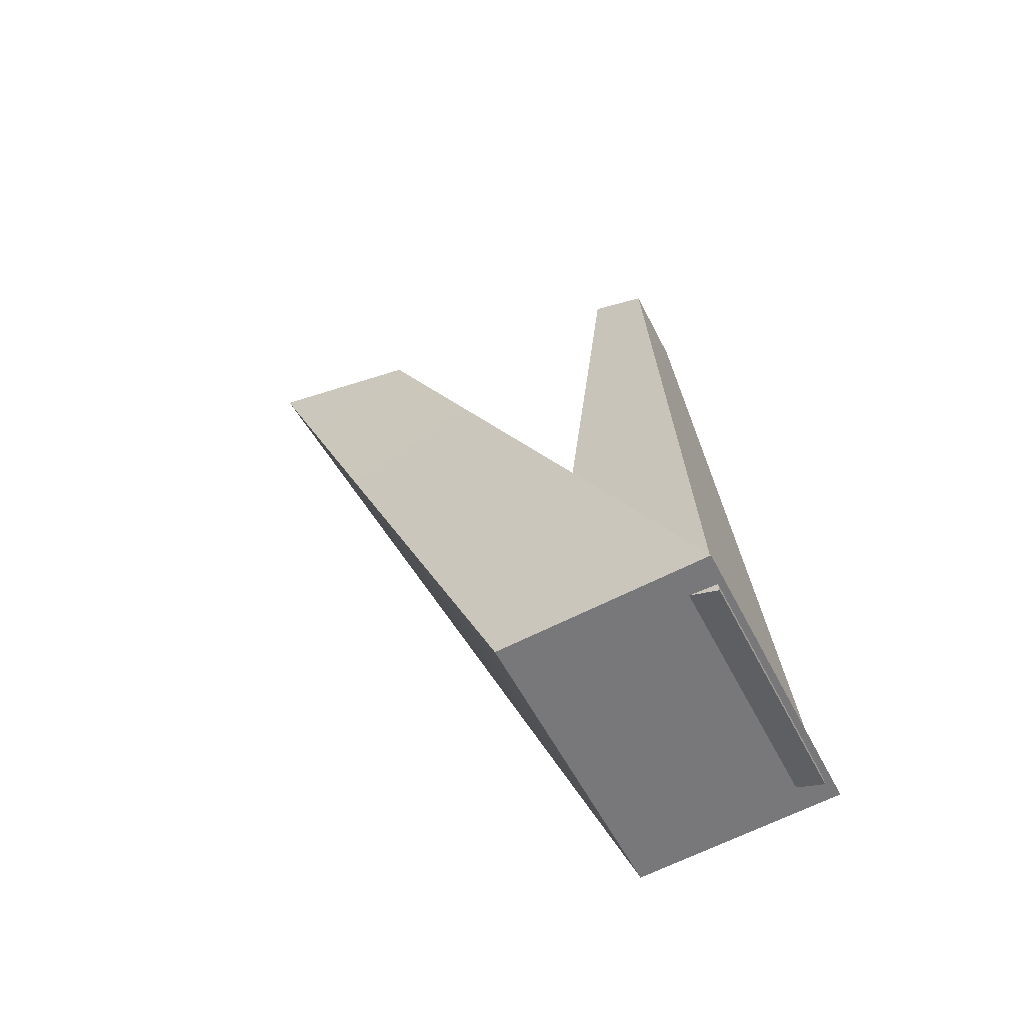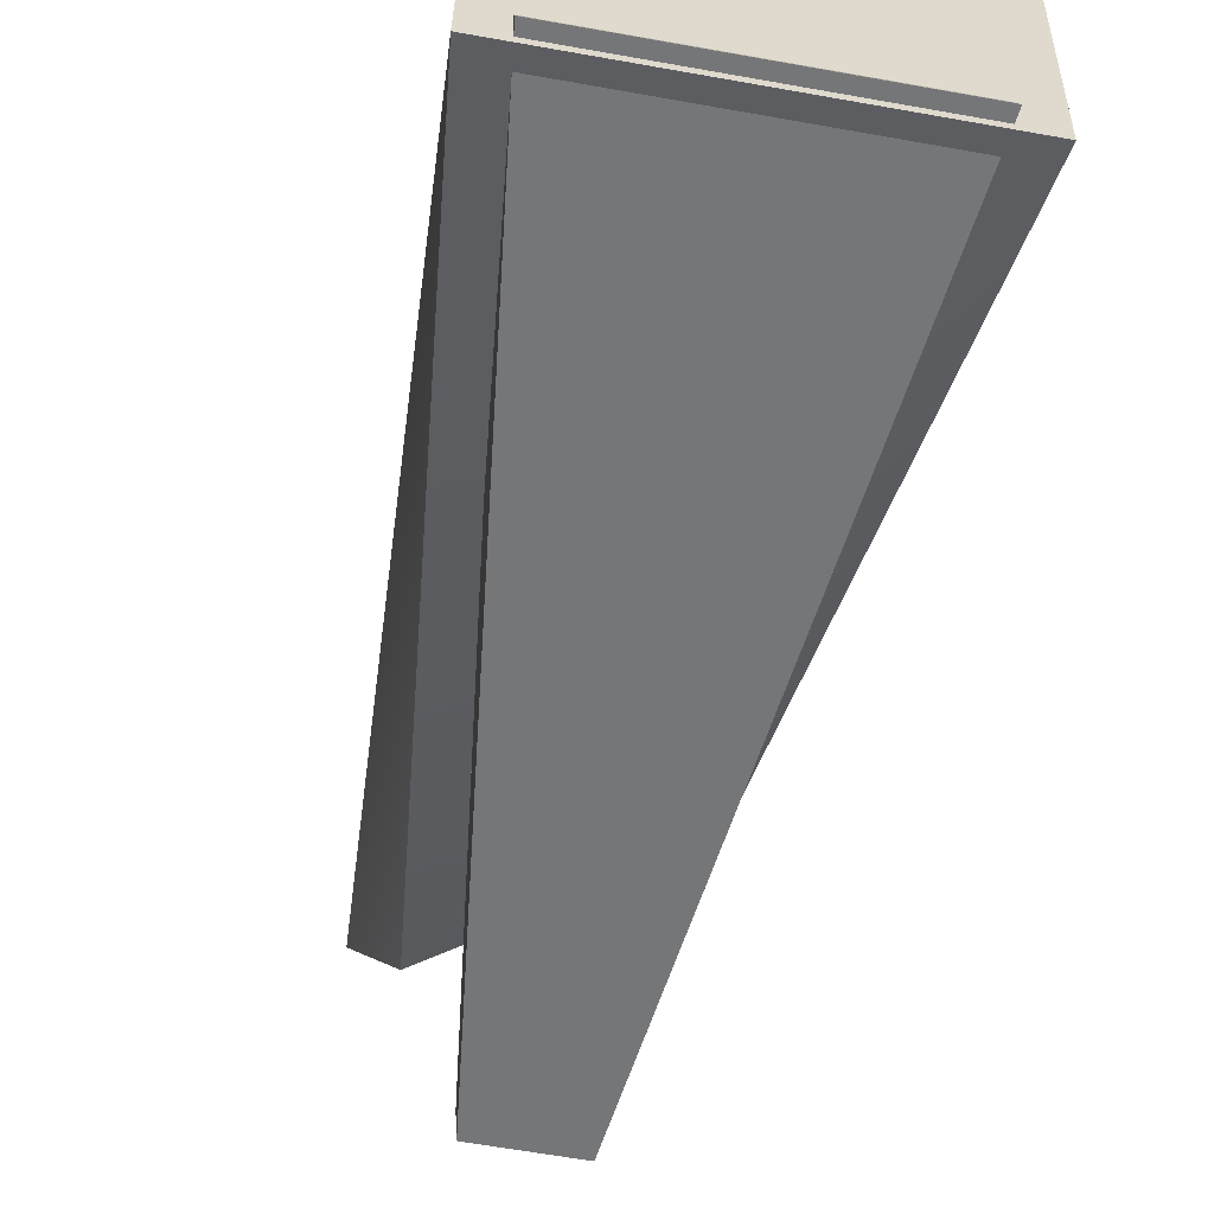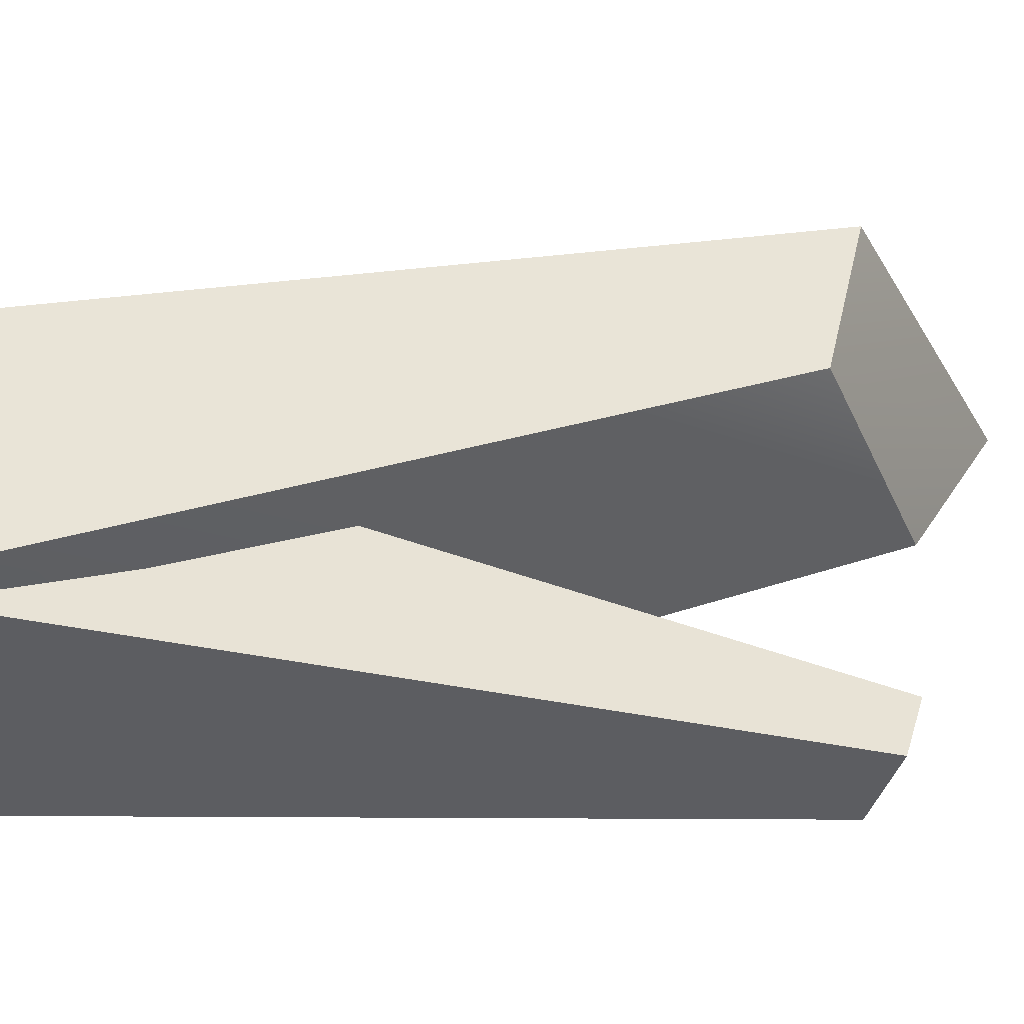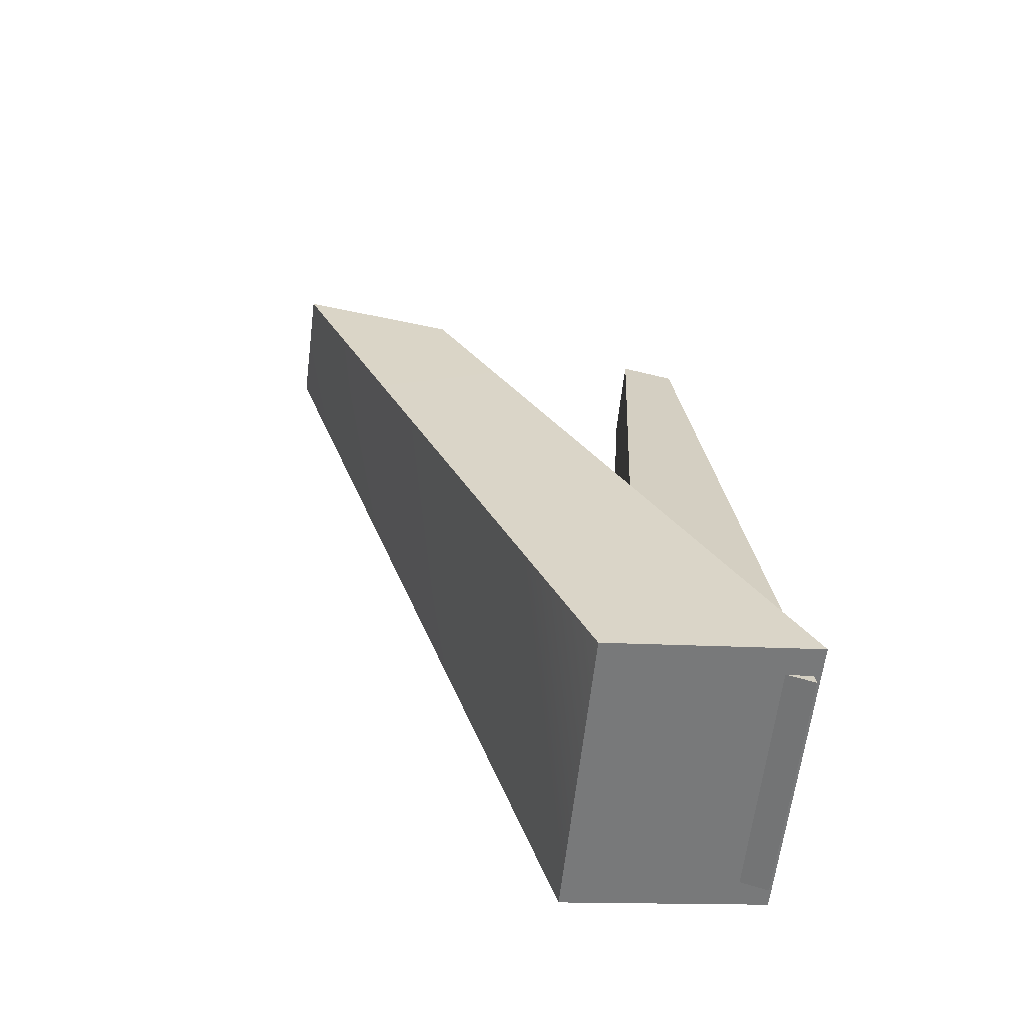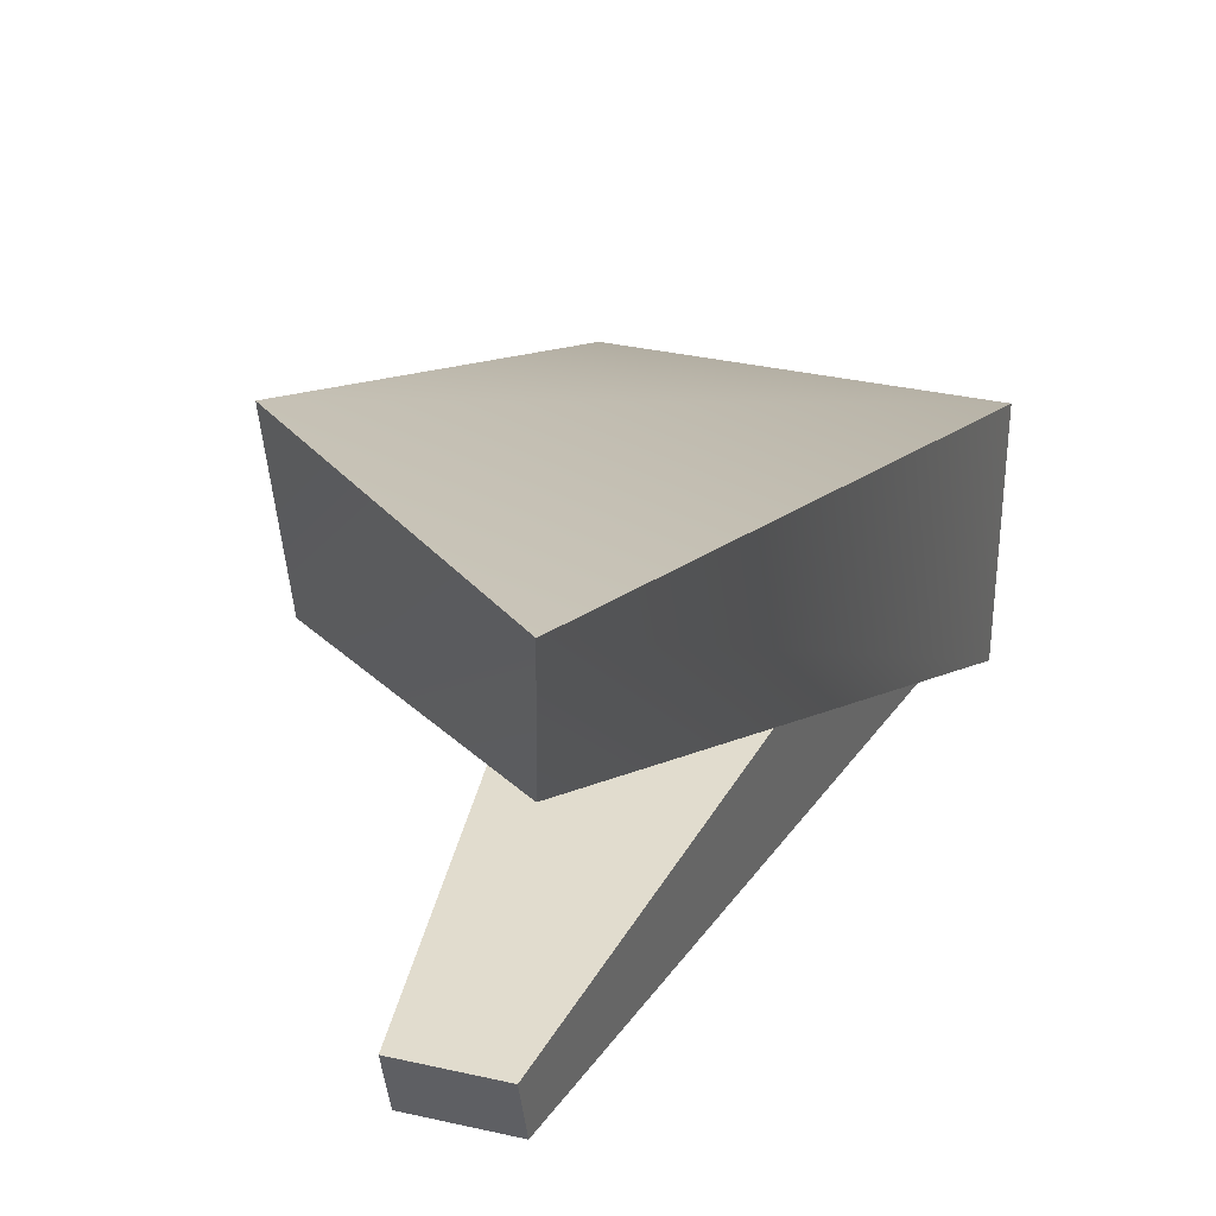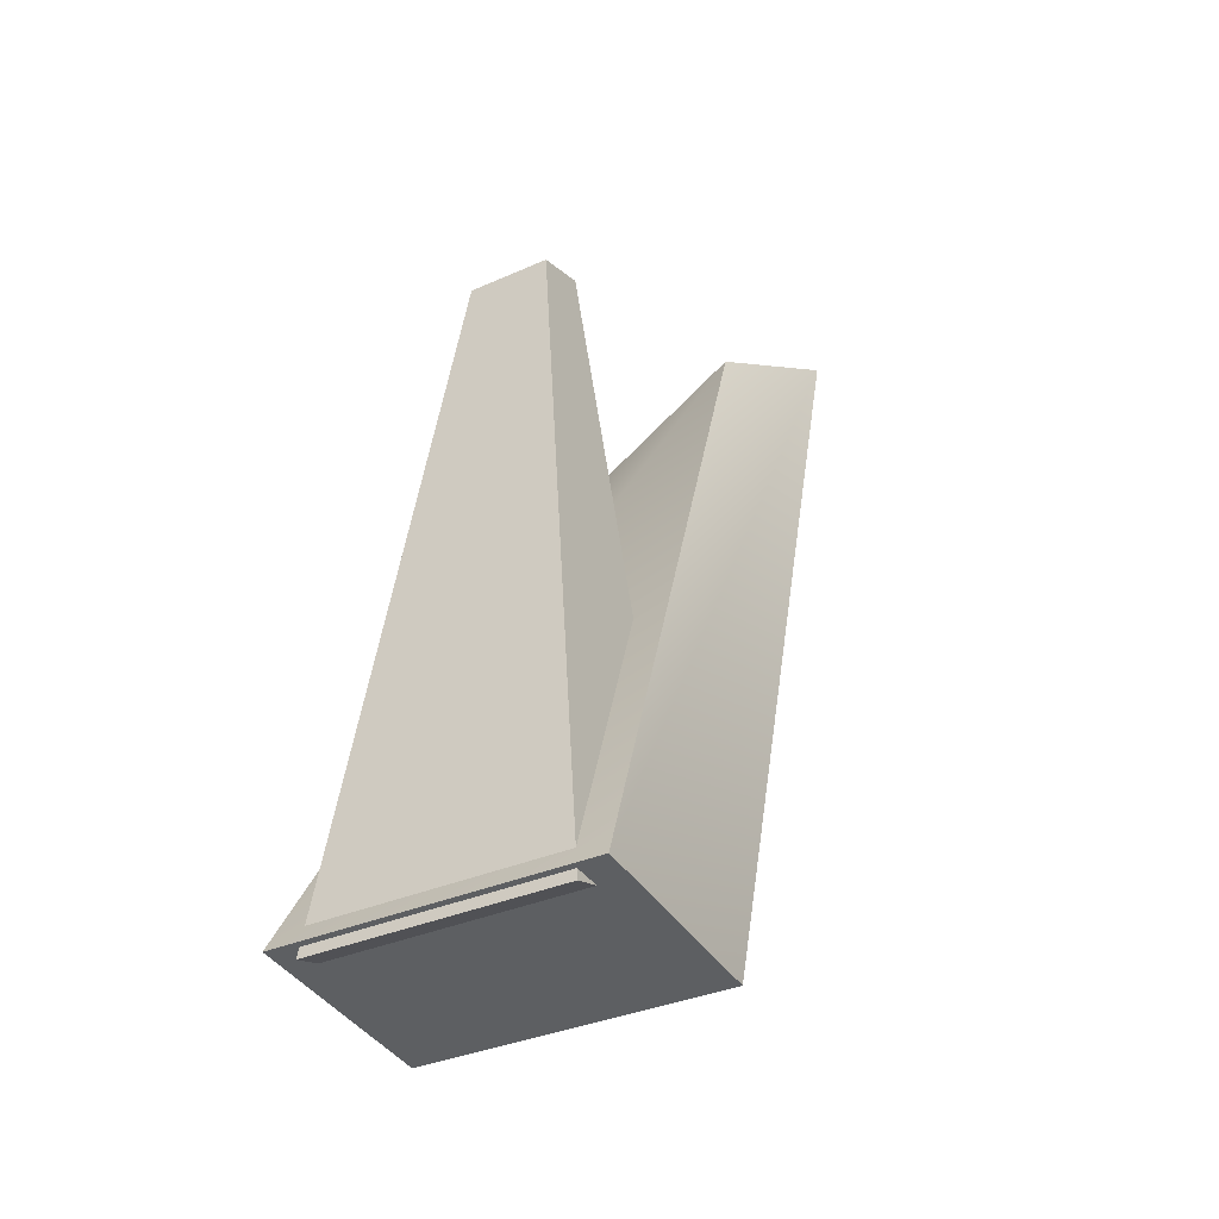
<metadata>
{"format":"obj","ext":"obj","renderer":"f3d","projection":"perspective","resolution":1024,"background":"white","views":[{"elev":-55.0,"azim":116.4,"up":"+Y"},{"elev":-62.4,"azim":-10.3,"up":"+Z"},{"elev":-39.1,"azim":74.2,"up":"+Z"},{"elev":-57.8,"azim":84.3,"up":"+Y"},{"elev":31.4,"azim":-161.8,"up":"+Z"},{"elev":-35.3,"azim":-149.7,"up":"+Y"}]}
</metadata>
<code>
v  -2.093 -0.2008 5.337
v  -2.093 0.2008 0.7464
v  4.819 0.2008 0.7464
v  4.819 -0.2008 5.337
v  -1.164 19.85 12.62
v  3.89 15.32 12.22
v  3.89 14.5 8.768
v  -0.3958 17.75 9.053
v  -1.442 1.05 4.442
v  -1.442 -0.055 0.869
v  4.167 -0.055 0.869
v  4.167 1.05 4.442
v  0.4308 16.27 3.631
v  2.295 16.27 3.631
v  2.295 15.9 2.443
v  0.4308 15.9 2.443
g Box001
f 1 2 3 4
f 5 6 7 8
f 1 4 6 5
f 4 3 7 6
f 3 2 8 7
f 2 1 5 8
f 9 10 11 12
f 13 14 15 16
f 9 12 14 13
f 12 11 15 14
f 11 10 16 15
f 10 9 13 16

</code>
